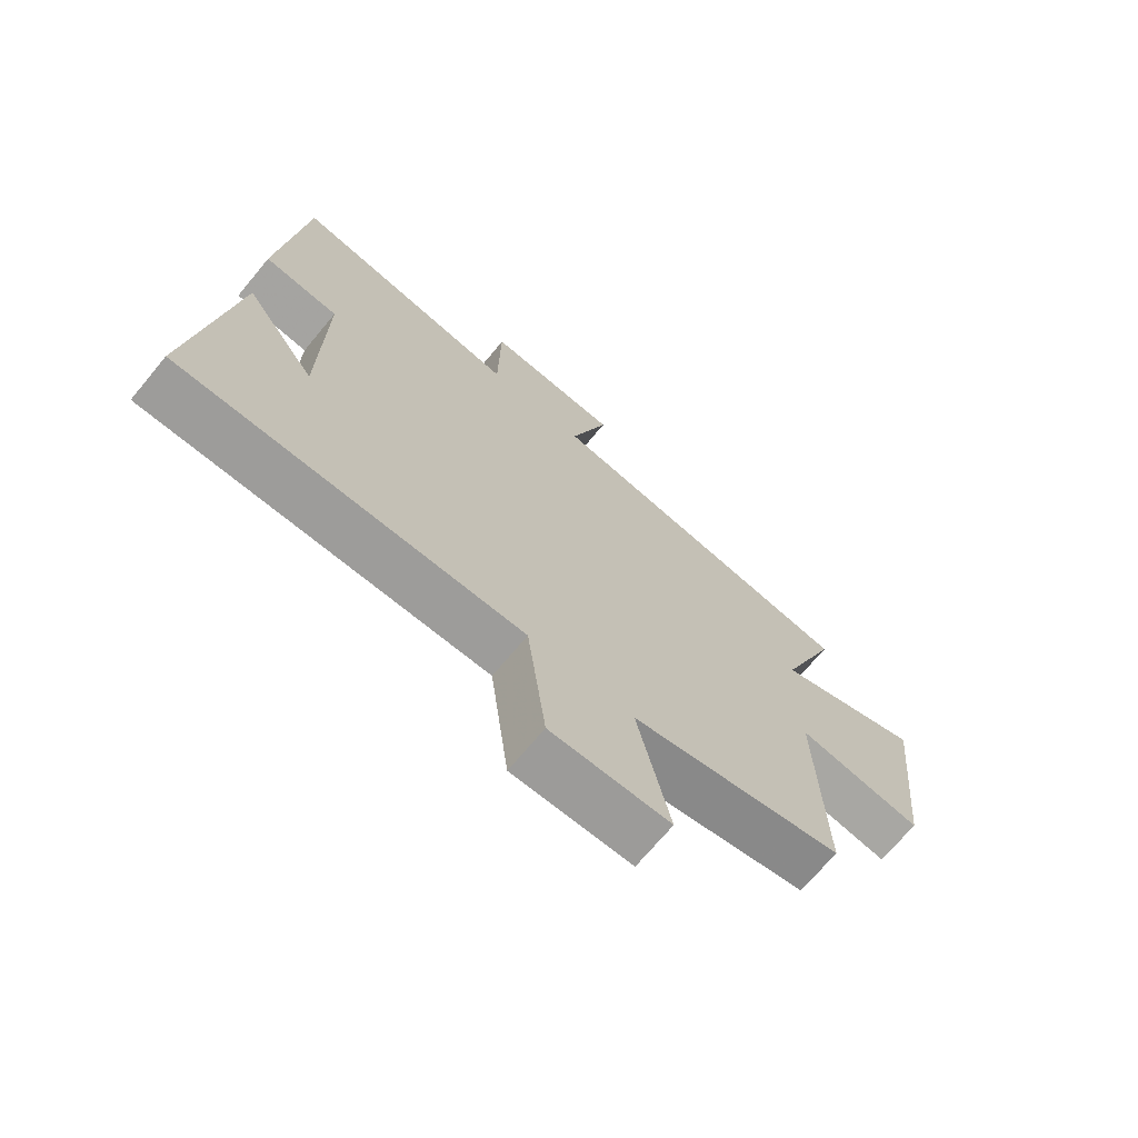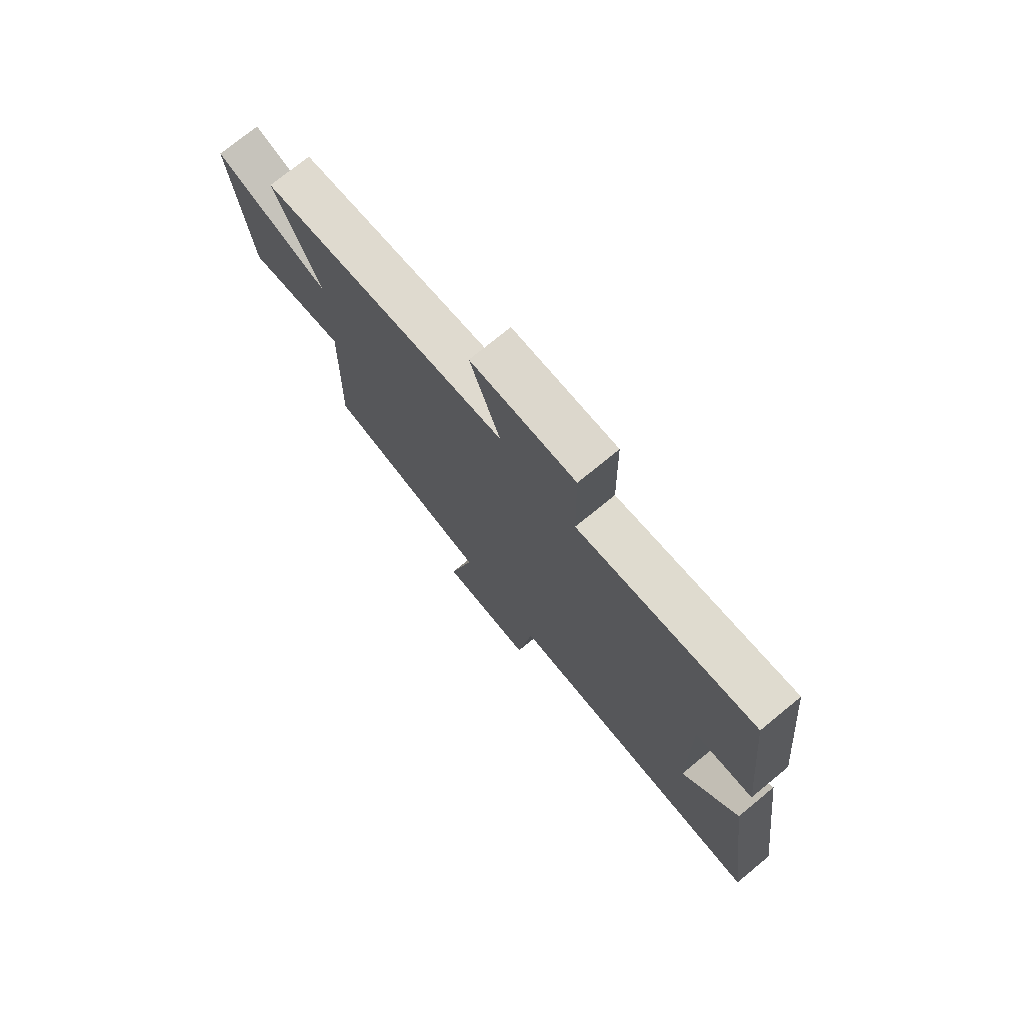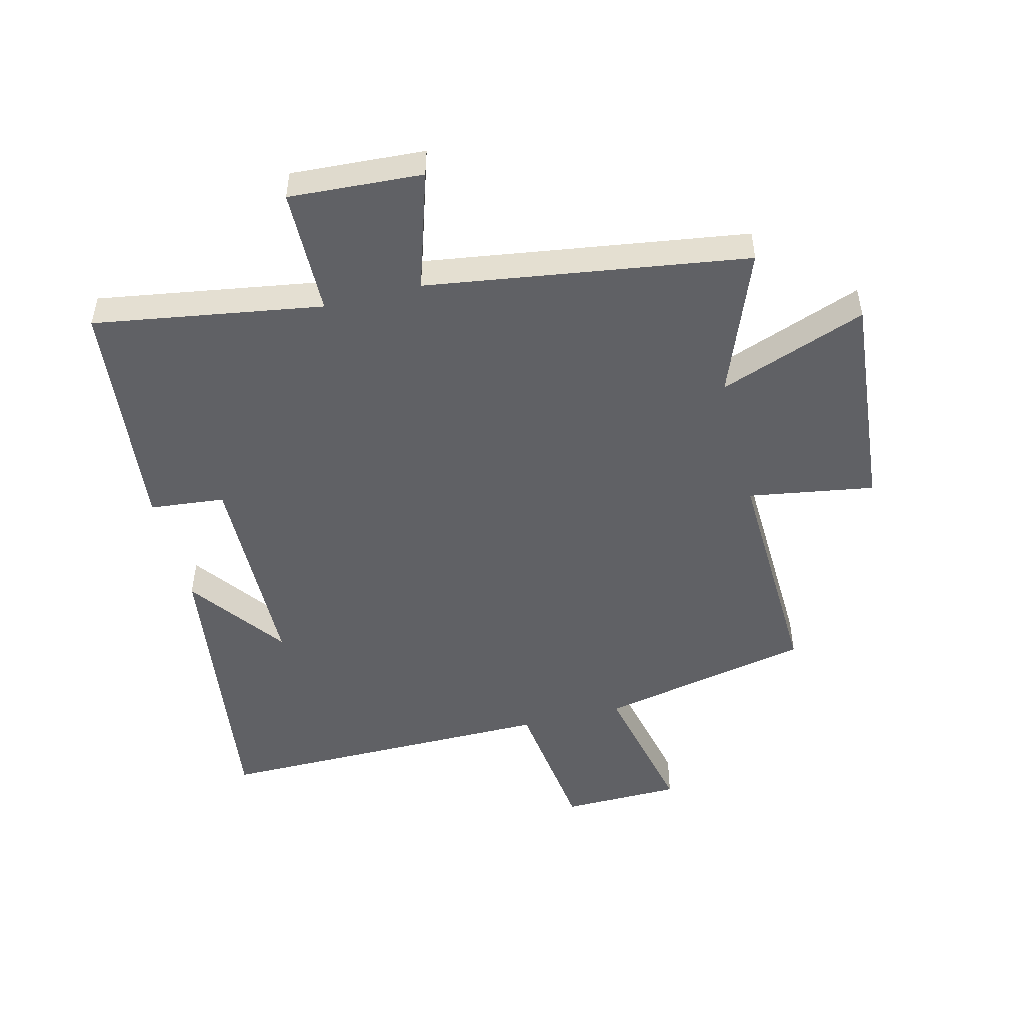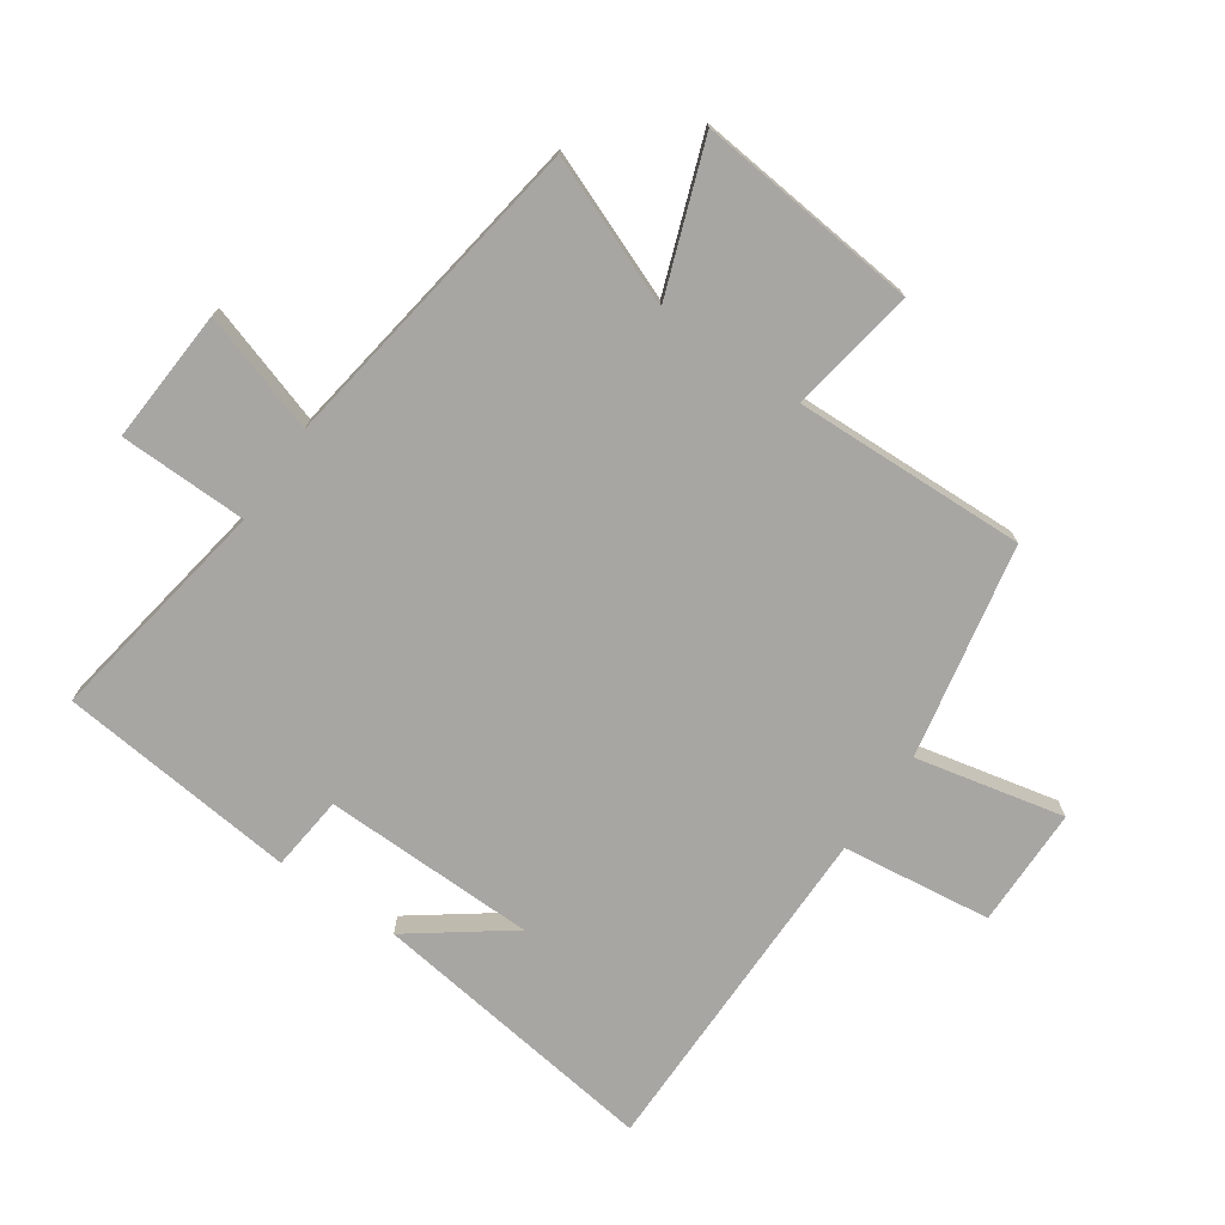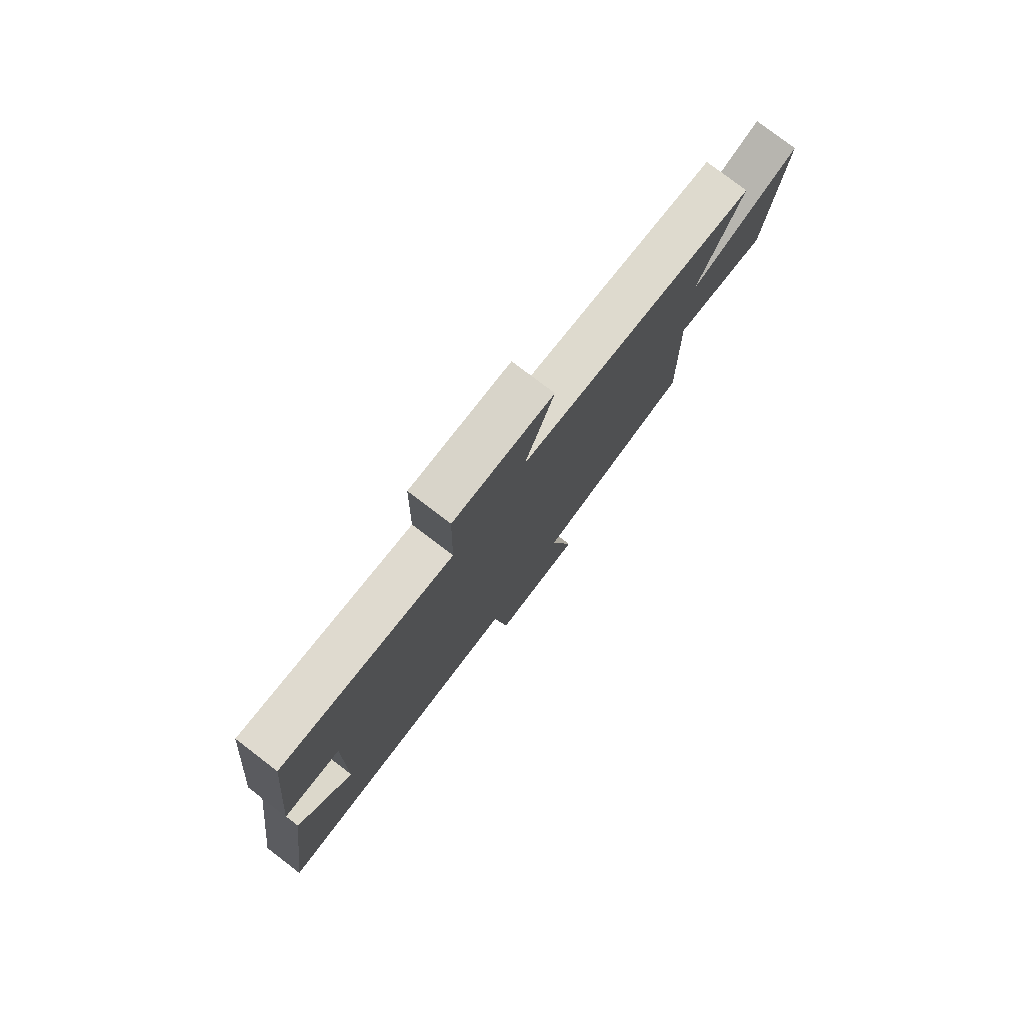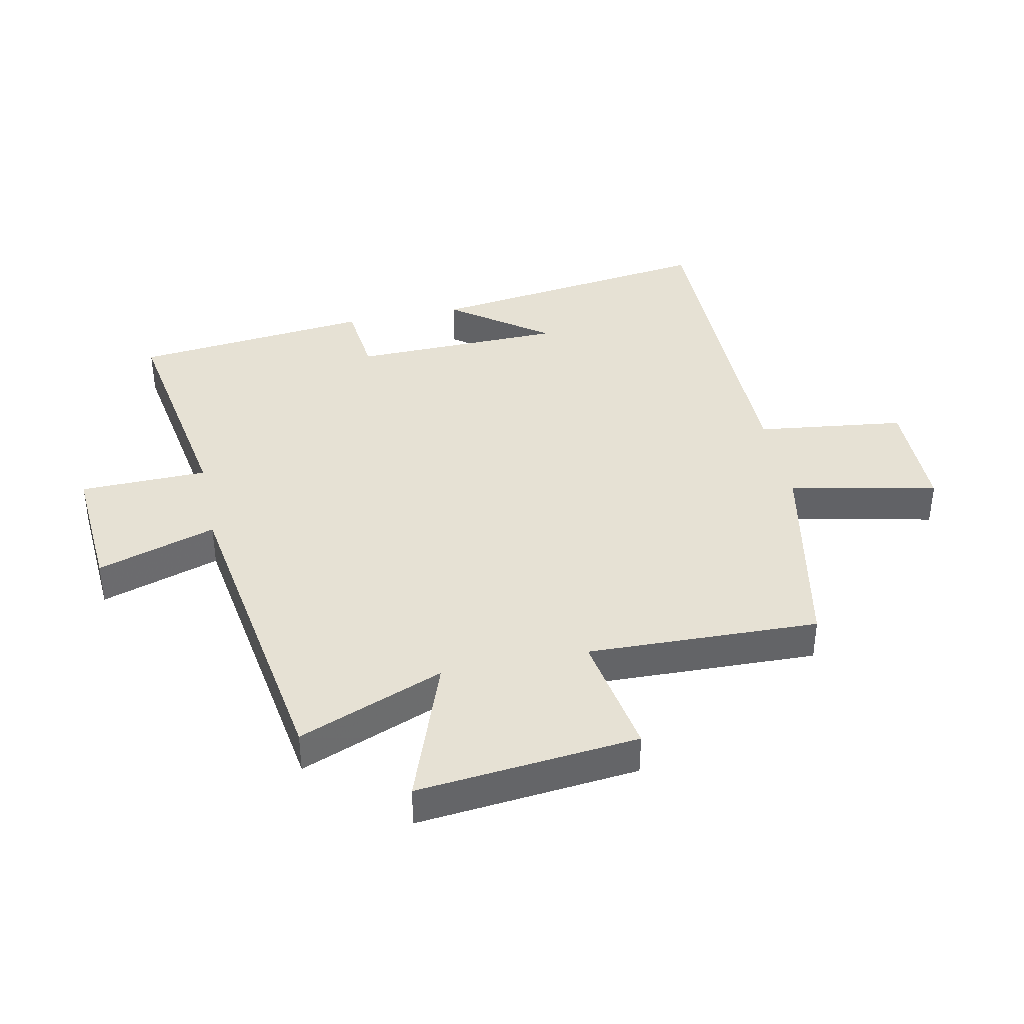
<metadata>
{"format":"obj","ext":"obj","renderer":"f3d","projection":"perspective","resolution":1024,"background":"white","views":[{"elev":-70.1,"azim":-39.7,"up":"+Z"},{"elev":75.0,"azim":-129.3,"up":"+Z"},{"elev":-50.0,"azim":14.3,"up":"+Y"},{"elev":-74.1,"azim":55.4,"up":"+Y"},{"elev":78.8,"azim":-52.7,"up":"+Z"},{"elev":39.2,"azim":78.1,"up":"+Y"}]}
</metadata>
<code>
v 0.594 0.07 0.421
v 0.5 0.07 0.184
v 0.741 0.07 0.272
v 0.705 0.07 -0.088
v 0.5 0.07 -0.054
v 0.512 0.07 -0.431
v 0.166 0.07 -0.5
v 0.219 0.07 -0.74
v 0.025 0.07 -0.742
v -0.006 0.07 -0.5
v -0.563 0.07 -0.499
v -0.5 0.07 -0.026
v -0.384 0.07 -0.183
v -0.378 0.07 0.161
v -0.5 0.07 0.174
v -0.46 0.07 0.561
v -0.088 0.07 0.5
v -0.084 0.07 0.708
v 0.134 0.07 0.694
v 0.072 0.07 0.5
v 0.594 0 0.421
v 0.5 0 0.184
v 0.741 0 0.272
v 0.705 0 -0.088
v 0.5 0 -0.054
v 0.512 0 -0.431
v 0.166 0 -0.5
v 0.219 0 -0.74
v 0.025 0 -0.742
v -0.006 0 -0.5
v -0.563 0 -0.499
v -0.5 0 -0.026
v -0.384 0 -0.183
v -0.378 0 0.161
v -0.5 0 0.174
v -0.46 0 0.561
v -0.088 0 0.5
v -0.084 0 0.708
v 0.134 0 0.694
v 0.072 0 0.5
f 17 18 19 20
f 17 20 1 2
f 16 17 2
f 15 16 2
f 14 15 2
f 13 14 2
f 11 12 13
f 13 2 3
f 11 13 3
f 10 11 3
f 7 8 9 10
f 5 6 7 10
f 5 10 3
f 3 4 5
f 40 39 38 37
f 22 21 40 37
f 22 37 36
f 22 36 35
f 22 35 34
f 22 34 33
f 33 32 31
f 23 22 33
f 23 33 31
f 23 31 30
f 30 29 28 27
f 30 27 26 25
f 23 30 25
f 25 24 23
f 1 21 22 2
f 2 22 23 3
f 3 23 24 4
f 4 24 25 5
f 5 25 26 6
f 6 26 27 7
f 7 27 28 8
f 8 28 29 9
f 9 29 30 10
f 10 30 31 11
f 11 31 32 12
f 12 32 33 13
f 13 33 34 14
f 14 34 35 15
f 15 35 36 16
f 16 36 37 17
f 17 37 38 18
f 18 38 39 19
f 19 39 40 20
f 20 40 21 1

</code>
